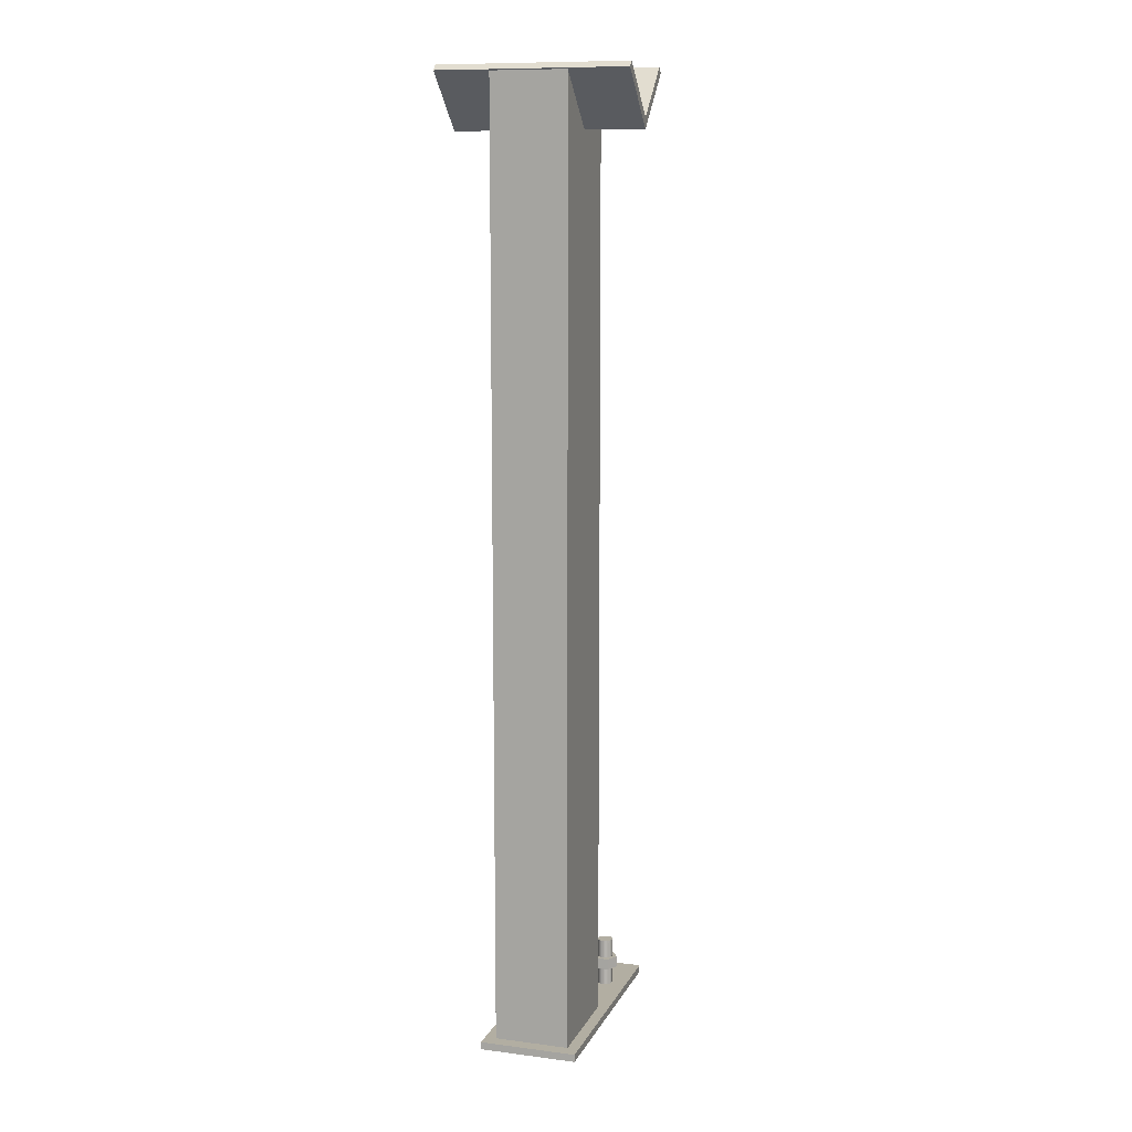
<metadata>
{"format":"obj","ext":"obj","renderer":"f3d","projection":"perspective","resolution":1024,"background":"white","views":[{"elev":10.7,"azim":-72.4,"up":"+Z"}]}
</metadata>
<code>
v -1852 1.404e+04 5057
v -1866 1.404e+04 5057
v -1866 1.402e+04 5057
v -1852 1.401e+04 5057
v -1837 1.402e+04 5057
v -1837 1.404e+04 5057
v -1837 1.402e+04 5072
v -1852 1.401e+04 5072
v -1866 1.402e+04 5072
v -1866 1.404e+04 5072
v -1852 1.404e+04 5072
v -1837 1.404e+04 5072
v -1837 1.402e+04 5072
v -1837 1.404e+04 5072
v -1837 1.404e+04 5057
v -1837 1.402e+04 5057
v -1852 1.401e+04 5072
v -1837 1.402e+04 5072
v -1837 1.402e+04 5057
v -1852 1.401e+04 5057
v -1866 1.402e+04 5072
v -1852 1.401e+04 5072
v -1852 1.401e+04 5057
v -1866 1.402e+04 5057
v -1866 1.404e+04 5072
v -1866 1.402e+04 5072
v -1866 1.402e+04 5057
v -1866 1.404e+04 5057
v -1852 1.404e+04 5072
v -1866 1.404e+04 5072
v -1866 1.404e+04 5057
v -1852 1.404e+04 5057
v -1837 1.404e+04 5072
v -1852 1.404e+04 5072
v -1852 1.404e+04 5057
v -1837 1.404e+04 5057
v -1866 1.404e+04 5007
v -1866 1.402e+04 5007
v -1852 1.401e+04 5007
v -1837 1.402e+04 5007
v -1837 1.404e+04 5007
v -1852 1.404e+04 5007
v -1837 1.402e+04 5022
v -1852 1.401e+04 5022
v -1847 1.402e+04 5022
v -1849 1.402e+04 5022
v -1847 1.402e+04 5022
v -1852 1.401e+04 5022
v -1845 1.402e+04 5022
v -1837 1.402e+04 5022
v -1847 1.402e+04 5022
v -1849 1.402e+04 5022
v -1852 1.401e+04 5022
v -1852 1.402e+04 5022
v -1854 1.402e+04 5022
v -1852 1.402e+04 5022
v -1852 1.401e+04 5022
v -1852 1.401e+04 5022
v -1857 1.402e+04 5022
v -1854 1.402e+04 5022
v -1866 1.402e+04 5022
v -1857 1.402e+04 5022
v -1852 1.401e+04 5022
v -1857 1.402e+04 5022
v -1866 1.402e+04 5022
v -1859 1.402e+04 5022
v -1866 1.402e+04 5022
v -1860 1.402e+04 5022
v -1859 1.402e+04 5022
v -1860 1.402e+04 5022
v -1866 1.402e+04 5022
v -1861 1.402e+04 5022
v -1862 1.403e+04 5022
v -1861 1.402e+04 5022
v -1866 1.402e+04 5022
v -1866 1.402e+04 5022
v -1866 1.404e+04 5022
v -1862 1.403e+04 5022
v -1866 1.404e+04 5022
v -1861 1.403e+04 5022
v -1862 1.403e+04 5022
v -1861 1.403e+04 5022
v -1866 1.404e+04 5022
v -1860 1.403e+04 5022
v -1866 1.404e+04 5022
v -1859 1.403e+04 5022
v -1860 1.403e+04 5022
v -1859 1.403e+04 5022
v -1866 1.404e+04 5022
v -1857 1.404e+04 5022
v -1852 1.404e+04 5022
v -1857 1.404e+04 5022
v -1866 1.404e+04 5022
v -1857 1.404e+04 5022
v -1852 1.404e+04 5022
v -1854 1.404e+04 5022
v -1852 1.404e+04 5022
v -1854 1.404e+04 5022
v -1852 1.404e+04 5022
v -1849 1.404e+04 5022
v -1852 1.404e+04 5022
v -1852 1.404e+04 5022
v -1852 1.404e+04 5022
v -1847 1.404e+04 5022
v -1849 1.404e+04 5022
v -1837 1.404e+04 5022
v -1847 1.404e+04 5022
v -1852 1.404e+04 5022
v -1845 1.403e+04 5022
v -1847 1.404e+04 5022
v -1837 1.404e+04 5022
v -1837 1.404e+04 5022
v -1843 1.403e+04 5022
v -1845 1.403e+04 5022
v -1837 1.404e+04 5022
v -1842 1.403e+04 5022
v -1843 1.403e+04 5022
v -1837 1.404e+04 5022
v -1842 1.403e+04 5022
v -1842 1.403e+04 5022
v -1837 1.402e+04 5022
v -1842 1.402e+04 5022
v -1842 1.403e+04 5022
v -1842 1.403e+04 5022
v -1837 1.404e+04 5022
v -1837 1.402e+04 5022
v -1837 1.402e+04 5022
v -1843 1.402e+04 5022
v -1842 1.402e+04 5022
v -1837 1.402e+04 5022
v -1845 1.402e+04 5022
v -1843 1.402e+04 5022
v -1861 1.403e+04 5097
v -1860 1.403e+04 5097
v -1859 1.403e+04 5097
v -1857 1.404e+04 5097
v -1854 1.404e+04 5097
v -1852 1.404e+04 5097
v -1849 1.404e+04 5097
v -1847 1.404e+04 5097
v -1845 1.403e+04 5097
v -1843 1.403e+04 5097
v -1842 1.403e+04 5097
v -1842 1.403e+04 5097
v -1842 1.402e+04 5097
v -1843 1.402e+04 5097
v -1845 1.402e+04 5097
v -1847 1.402e+04 5097
v -1849 1.402e+04 5097
v -1852 1.402e+04 5097
v -1854 1.402e+04 5097
v -1857 1.402e+04 5097
v -1859 1.402e+04 5097
v -1860 1.402e+04 5097
v -1861 1.402e+04 5097
v -1862 1.403e+04 5097
v -1852 1.404e+04 5097
v -1852 1.404e+04 5022
v -1849 1.404e+04 5022
v -1849 1.404e+04 5097
v -1849 1.404e+04 5097
v -1849 1.404e+04 5022
v -1847 1.404e+04 5022
v -1847 1.404e+04 5097
v -1843 1.403e+04 5097
v -1845 1.403e+04 5097
v -1845 1.403e+04 5022
v -1843 1.403e+04 5022
v -1847 1.404e+04 5022
v -1845 1.403e+04 5022
v -1845 1.403e+04 5097
v -1847 1.404e+04 5097
v -1842 1.403e+04 5097
v -1843 1.403e+04 5097
v -1843 1.403e+04 5022
v -1842 1.403e+04 5022
v -1842 1.403e+04 5097
v -1842 1.403e+04 5097
v -1842 1.403e+04 5022
v -1842 1.403e+04 5022
v -1842 1.403e+04 5097
v -1842 1.403e+04 5022
v -1842 1.402e+04 5022
v -1842 1.402e+04 5097
v -1842 1.402e+04 5097
v -1842 1.402e+04 5022
v -1843 1.402e+04 5022
v -1843 1.402e+04 5097
v -1847 1.402e+04 5097
v -1845 1.402e+04 5097
v -1845 1.402e+04 5022
v -1847 1.402e+04 5022
v -1843 1.402e+04 5022
v -1845 1.402e+04 5022
v -1845 1.402e+04 5097
v -1843 1.402e+04 5097
v -1849 1.402e+04 5097
v -1847 1.402e+04 5097
v -1847 1.402e+04 5022
v -1849 1.402e+04 5022
v -1852 1.402e+04 5097
v -1849 1.402e+04 5097
v -1849 1.402e+04 5022
v -1852 1.402e+04 5022
v -1852 1.402e+04 5097
v -1852 1.402e+04 5022
v -1854 1.402e+04 5022
v -1854 1.402e+04 5097
v -1854 1.402e+04 5097
v -1854 1.402e+04 5022
v -1857 1.402e+04 5022
v -1857 1.402e+04 5097
v -1860 1.402e+04 5097
v -1859 1.402e+04 5097
v -1859 1.402e+04 5022
v -1860 1.402e+04 5022
v -1857 1.402e+04 5022
v -1859 1.402e+04 5022
v -1859 1.402e+04 5097
v -1857 1.402e+04 5097
v -1861 1.402e+04 5097
v -1860 1.402e+04 5097
v -1860 1.402e+04 5022
v -1861 1.402e+04 5022
v -1861 1.402e+04 5022
v -1862 1.403e+04 5022
v -1862 1.403e+04 5097
v -1861 1.402e+04 5097
v -1862 1.403e+04 5097
v -1862 1.403e+04 5022
v -1861 1.403e+04 5022
v -1861 1.403e+04 5097
v -1861 1.403e+04 5097
v -1861 1.403e+04 5022
v -1860 1.403e+04 5022
v -1860 1.403e+04 5097
v -1857 1.404e+04 5097
v -1859 1.403e+04 5097
v -1859 1.403e+04 5022
v -1857 1.404e+04 5022
v -1860 1.403e+04 5022
v -1859 1.403e+04 5022
v -1859 1.403e+04 5097
v -1860 1.403e+04 5097
v -1854 1.404e+04 5022
v -1854 1.404e+04 5097
v -1857 1.404e+04 5097
v -1857 1.404e+04 5022
v -1854 1.404e+04 5097
v -1854 1.404e+04 5022
v -1852 1.404e+04 5022
v -1852 1.404e+04 5097
v -1837 1.402e+04 5022
v -1837 1.404e+04 5022
v -1837 1.404e+04 5007
v -1837 1.402e+04 5007
v -1852 1.401e+04 5022
v -1837 1.402e+04 5022
v -1837 1.402e+04 5007
v -1852 1.401e+04 5007
v -1866 1.402e+04 5022
v -1852 1.401e+04 5022
v -1852 1.401e+04 5007
v -1866 1.402e+04 5007
v -1866 1.404e+04 5022
v -1866 1.402e+04 5022
v -1866 1.402e+04 5007
v -1866 1.404e+04 5007
v -1852 1.404e+04 5022
v -1866 1.404e+04 5022
v -1866 1.404e+04 5007
v -1852 1.404e+04 5007
v -1837 1.404e+04 5022
v -1852 1.404e+04 5022
v -1852 1.404e+04 5007
v -1837 1.404e+04 5007
v -1807 1.411e+04 5057
v -1821 1.41e+04 5057
v -1821 1.408e+04 5057
v -1807 1.408e+04 5057
v -1792 1.408e+04 5057
v -1792 1.41e+04 5057
v -1792 1.408e+04 5072
v -1807 1.408e+04 5072
v -1821 1.408e+04 5072
v -1821 1.41e+04 5072
v -1807 1.411e+04 5072
v -1792 1.41e+04 5072
v -1792 1.408e+04 5072
v -1792 1.41e+04 5072
v -1792 1.41e+04 5057
v -1792 1.408e+04 5057
v -1807 1.408e+04 5072
v -1792 1.408e+04 5072
v -1792 1.408e+04 5057
v -1807 1.408e+04 5057
v -1821 1.408e+04 5072
v -1807 1.408e+04 5072
v -1807 1.408e+04 5057
v -1821 1.408e+04 5057
v -1821 1.41e+04 5072
v -1821 1.408e+04 5072
v -1821 1.408e+04 5057
v -1821 1.41e+04 5057
v -1807 1.411e+04 5072
v -1821 1.41e+04 5072
v -1821 1.41e+04 5057
v -1807 1.411e+04 5057
v -1792 1.41e+04 5072
v -1807 1.411e+04 5072
v -1807 1.411e+04 5057
v -1792 1.41e+04 5057
v -1821 1.41e+04 5007
v -1821 1.408e+04 5007
v -1807 1.408e+04 5007
v -1792 1.408e+04 5007
v -1792 1.41e+04 5007
v -1807 1.411e+04 5007
v -1792 1.408e+04 5022
v -1807 1.408e+04 5022
v -1802 1.408e+04 5022
v -1804 1.408e+04 5022
v -1802 1.408e+04 5022
v -1807 1.408e+04 5022
v -1800 1.409e+04 5022
v -1792 1.408e+04 5022
v -1802 1.408e+04 5022
v -1804 1.408e+04 5022
v -1807 1.408e+04 5022
v -1807 1.408e+04 5022
v -1809 1.408e+04 5022
v -1807 1.408e+04 5022
v -1807 1.408e+04 5022
v -1807 1.408e+04 5022
v -1812 1.408e+04 5022
v -1809 1.408e+04 5022
v -1821 1.408e+04 5022
v -1812 1.408e+04 5022
v -1807 1.408e+04 5022
v -1812 1.408e+04 5022
v -1821 1.408e+04 5022
v -1814 1.409e+04 5022
v -1821 1.408e+04 5022
v -1815 1.409e+04 5022
v -1814 1.409e+04 5022
v -1815 1.409e+04 5022
v -1821 1.408e+04 5022
v -1816 1.409e+04 5022
v -1817 1.409e+04 5022
v -1816 1.409e+04 5022
v -1821 1.408e+04 5022
v -1821 1.408e+04 5022
v -1821 1.41e+04 5022
v -1817 1.409e+04 5022
v -1821 1.41e+04 5022
v -1816 1.41e+04 5022
v -1817 1.409e+04 5022
v -1816 1.41e+04 5022
v -1821 1.41e+04 5022
v -1815 1.41e+04 5022
v -1821 1.41e+04 5022
v -1814 1.41e+04 5022
v -1815 1.41e+04 5022
v -1814 1.41e+04 5022
v -1821 1.41e+04 5022
v -1812 1.41e+04 5022
v -1807 1.411e+04 5022
v -1812 1.41e+04 5022
v -1821 1.41e+04 5022
v -1812 1.41e+04 5022
v -1807 1.411e+04 5022
v -1809 1.41e+04 5022
v -1807 1.41e+04 5022
v -1809 1.41e+04 5022
v -1807 1.411e+04 5022
v -1804 1.41e+04 5022
v -1807 1.41e+04 5022
v -1807 1.411e+04 5022
v -1807 1.411e+04 5022
v -1802 1.41e+04 5022
v -1804 1.41e+04 5022
v -1792 1.41e+04 5022
v -1802 1.41e+04 5022
v -1807 1.411e+04 5022
v -1800 1.41e+04 5022
v -1802 1.41e+04 5022
v -1792 1.41e+04 5022
v -1792 1.41e+04 5022
v -1798 1.41e+04 5022
v -1800 1.41e+04 5022
v -1792 1.41e+04 5022
v -1797 1.41e+04 5022
v -1798 1.41e+04 5022
v -1792 1.41e+04 5022
v -1797 1.409e+04 5022
v -1797 1.41e+04 5022
v -1792 1.408e+04 5022
v -1797 1.409e+04 5022
v -1797 1.409e+04 5022
v -1797 1.409e+04 5022
v -1792 1.41e+04 5022
v -1792 1.408e+04 5022
v -1792 1.408e+04 5022
v -1798 1.409e+04 5022
v -1797 1.409e+04 5022
v -1792 1.408e+04 5022
v -1800 1.409e+04 5022
v -1798 1.409e+04 5022
v -1816 1.41e+04 5097
v -1815 1.41e+04 5097
v -1814 1.41e+04 5097
v -1812 1.41e+04 5097
v -1809 1.41e+04 5097
v -1807 1.41e+04 5097
v -1804 1.41e+04 5097
v -1802 1.41e+04 5097
v -1800 1.41e+04 5097
v -1798 1.41e+04 5097
v -1797 1.41e+04 5097
v -1797 1.409e+04 5097
v -1797 1.409e+04 5097
v -1798 1.409e+04 5097
v -1800 1.409e+04 5097
v -1802 1.408e+04 5097
v -1804 1.408e+04 5097
v -1807 1.408e+04 5097
v -1809 1.408e+04 5097
v -1812 1.408e+04 5097
v -1814 1.409e+04 5097
v -1815 1.409e+04 5097
v -1816 1.409e+04 5097
v -1817 1.409e+04 5097
v -1807 1.41e+04 5097
v -1807 1.41e+04 5022
v -1804 1.41e+04 5022
v -1804 1.41e+04 5097
v -1804 1.41e+04 5097
v -1804 1.41e+04 5022
v -1802 1.41e+04 5022
v -1802 1.41e+04 5097
v -1798 1.41e+04 5097
v -1800 1.41e+04 5097
v -1800 1.41e+04 5022
v -1798 1.41e+04 5022
v -1802 1.41e+04 5022
v -1800 1.41e+04 5022
v -1800 1.41e+04 5097
v -1802 1.41e+04 5097
v -1797 1.41e+04 5097
v -1798 1.41e+04 5097
v -1798 1.41e+04 5022
v -1797 1.41e+04 5022
v -1797 1.409e+04 5097
v -1797 1.41e+04 5097
v -1797 1.41e+04 5022
v -1797 1.409e+04 5022
v -1797 1.409e+04 5097
v -1797 1.409e+04 5022
v -1797 1.409e+04 5022
v -1797 1.409e+04 5097
v -1797 1.409e+04 5097
v -1797 1.409e+04 5022
v -1798 1.409e+04 5022
v -1798 1.409e+04 5097
v -1802 1.408e+04 5097
v -1800 1.409e+04 5097
v -1800 1.409e+04 5022
v -1802 1.408e+04 5022
v -1798 1.409e+04 5022
v -1800 1.409e+04 5022
v -1800 1.409e+04 5097
v -1798 1.409e+04 5097
v -1804 1.408e+04 5097
v -1802 1.408e+04 5097
v -1802 1.408e+04 5022
v -1804 1.408e+04 5022
v -1807 1.408e+04 5097
v -1804 1.408e+04 5097
v -1804 1.408e+04 5022
v -1807 1.408e+04 5022
v -1807 1.408e+04 5097
v -1807 1.408e+04 5022
v -1809 1.408e+04 5022
v -1809 1.408e+04 5097
v -1809 1.408e+04 5097
v -1809 1.408e+04 5022
v -1812 1.408e+04 5022
v -1812 1.408e+04 5097
v -1815 1.409e+04 5097
v -1814 1.409e+04 5097
v -1814 1.409e+04 5022
v -1815 1.409e+04 5022
v -1812 1.408e+04 5022
v -1814 1.409e+04 5022
v -1814 1.409e+04 5097
v -1812 1.408e+04 5097
v -1816 1.409e+04 5097
v -1815 1.409e+04 5097
v -1815 1.409e+04 5022
v -1816 1.409e+04 5022
v -1816 1.409e+04 5022
v -1817 1.409e+04 5022
v -1817 1.409e+04 5097
v -1816 1.409e+04 5097
v -1817 1.409e+04 5097
v -1817 1.409e+04 5022
v -1816 1.41e+04 5022
v -1816 1.41e+04 5097
v -1816 1.41e+04 5097
v -1816 1.41e+04 5022
v -1815 1.41e+04 5022
v -1815 1.41e+04 5097
v -1812 1.41e+04 5097
v -1814 1.41e+04 5097
v -1814 1.41e+04 5022
v -1812 1.41e+04 5022
v -1815 1.41e+04 5022
v -1814 1.41e+04 5022
v -1814 1.41e+04 5097
v -1815 1.41e+04 5097
v -1809 1.41e+04 5022
v -1809 1.41e+04 5097
v -1812 1.41e+04 5097
v -1812 1.41e+04 5022
v -1809 1.41e+04 5097
v -1809 1.41e+04 5022
v -1807 1.41e+04 5022
v -1807 1.41e+04 5097
v -1792 1.408e+04 5022
v -1792 1.41e+04 5022
v -1792 1.41e+04 5007
v -1792 1.408e+04 5007
v -1807 1.408e+04 5022
v -1792 1.408e+04 5022
v -1792 1.408e+04 5007
v -1807 1.408e+04 5007
v -1821 1.408e+04 5022
v -1807 1.408e+04 5022
v -1807 1.408e+04 5007
v -1821 1.408e+04 5007
v -1821 1.41e+04 5022
v -1821 1.408e+04 5022
v -1821 1.408e+04 5007
v -1821 1.41e+04 5007
v -1807 1.411e+04 5022
v -1821 1.41e+04 5022
v -1821 1.41e+04 5007
v -1807 1.411e+04 5007
v -1792 1.41e+04 5022
v -1807 1.411e+04 5022
v -1807 1.411e+04 5007
v -1792 1.41e+04 5007
v -1924 1.402e+04 5553
v -1939 1.402e+04 5553
v -1939 1.402e+04 5898
v -1924 1.402e+04 5898
v -1939 1.41e+04 5898
v -1939 1.41e+04 5553
v -1924 1.41e+04 5553
v -1924 1.41e+04 5898
v -1924 1.41e+04 5898
v -1924 1.41e+04 5553
v -1924 1.402e+04 5553
v -1924 1.402e+04 5898
v -1924 1.41e+04 5553
v -1939 1.41e+04 5553
v -1939 1.402e+04 5553
v -1924 1.402e+04 5553
v -1939 1.41e+04 5553
v -1939 1.41e+04 5898
v -1939 1.402e+04 5898
v -1939 1.402e+04 5553
v -1939 1.41e+04 5898
v -1924 1.41e+04 5898
v -1924 1.402e+04 5898
v -1939 1.402e+04 5898
v -1779 1.413e+04 5022
v -2097 1.413e+04 5022
v -2097 1.4e+04 5022
v -1779 1.4e+04 5022
v -2097 1.4e+04 5032
v -2097 1.413e+04 5032
v -1779 1.413e+04 5032
v -1779 1.4e+04 5032
v -1779 1.4e+04 5032
v -1779 1.413e+04 5032
v -1779 1.413e+04 5022
v -1779 1.4e+04 5022
v -1779 1.413e+04 5032
v -2097 1.413e+04 5032
v -2097 1.413e+04 5022
v -1779 1.413e+04 5022
v -2097 1.413e+04 5032
v -2097 1.4e+04 5032
v -2097 1.4e+04 5022
v -2097 1.413e+04 5022
v -2097 1.4e+04 5032
v -1779 1.4e+04 5032
v -1779 1.4e+04 5022
v -2097 1.4e+04 5022
v -2079 1.401e+04 5032
v -2079 1.401e+04 6284
v -2010 1.401e+04 6215
v -1939 1.401e+04 6285
v -1939 1.401e+04 5032
v -1939 1.411e+04 6285
v -2010 1.411e+04 6215
v -2079 1.411e+04 6284
v -2079 1.411e+04 5032
v -1939 1.411e+04 5032
v -1939 1.411e+04 5032
v -2079 1.411e+04 5032
v -2079 1.401e+04 5032
v -1939 1.401e+04 5032
v -2079 1.411e+04 5032
v -2079 1.411e+04 6284
v -2079 1.401e+04 6284
v -2079 1.401e+04 5032
v -2079 1.411e+04 6284
v -2010 1.411e+04 6215
v -2010 1.401e+04 6215
v -2079 1.401e+04 6284
v -2010 1.411e+04 6215
v -1939 1.411e+04 6285
v -1939 1.401e+04 6285
v -2010 1.401e+04 6215
v -1939 1.411e+04 6285
v -1939 1.411e+04 5032
v -1939 1.401e+04 5032
v -1939 1.401e+04 6285
v -1946 1.393e+04 6292
v -1939 1.393e+04 6285
v -2010 1.393e+04 6215
v -2080 1.393e+04 6285
v -2073 1.393e+04 6292
v -2010 1.393e+04 6229
v -2073 1.418e+04 6292
v -2080 1.418e+04 6285
v -2010 1.418e+04 6215
v -1939 1.418e+04 6285
v -1946 1.418e+04 6292
v -2010 1.418e+04 6229
v -2010 1.418e+04 6229
v -1946 1.418e+04 6292
v -1946 1.393e+04 6292
v -2010 1.393e+04 6229
v -1946 1.418e+04 6292
v -1939 1.418e+04 6285
v -1939 1.393e+04 6285
v -1946 1.393e+04 6292
v -1939 1.418e+04 6285
v -2010 1.418e+04 6215
v -2010 1.393e+04 6215
v -1939 1.393e+04 6285
v -2010 1.418e+04 6215
v -2080 1.418e+04 6285
v -2080 1.393e+04 6285
v -2010 1.393e+04 6215
v -2080 1.418e+04 6285
v -2073 1.418e+04 6292
v -2073 1.393e+04 6292
v -2080 1.393e+04 6285
v -2073 1.418e+04 6292
v -2010 1.418e+04 6229
v -2010 1.393e+04 6229
v -2073 1.393e+04 6292
f 665 663 666
f 665 664 663
f 661 659 662
f 661 660 659
f 657 655 658
f 657 656 655
f 653 651 654
f 653 652 651
f 649 647 650
f 649 648 647
f 645 643 646
f 645 644 643
f 640 642 641
f 637 642 638
f 640 639 642
f 642 639 638
f 634 636 635
f 631 636 632
f 634 633 636
f 636 633 632
f 629 627 630
f 629 628 627
f 625 623 626
f 625 624 623
f 621 619 622
f 621 620 619
f 617 615 618
f 617 616 615
f 613 611 614
f 613 612 611
f 606 610 607
f 607 610 608
f 610 609 608
f 602 601 603
f 603 601 604
f 601 605 604
f 599 597 600
f 599 598 597
f 595 593 596
f 595 594 593
f 591 589 592
f 591 590 589
f 587 585 588
f 587 586 585
f 583 581 584
f 583 582 581
f 579 577 580
f 579 578 577
f 575 573 576
f 575 574 573
f 571 569 572
f 571 570 569
f 567 565 568
f 567 566 565
f 563 561 564
f 563 562 561
f 559 557 560
f 559 558 557
f 555 553 556
f 555 554 553
f 551 549 552
f 551 550 549
f 547 545 548
f 547 546 545
f 543 541 544
f 543 542 541
f 539 537 540
f 539 538 537
f 535 533 536
f 535 534 533
f 531 529 532
f 531 530 529
f 527 525 528
f 527 526 525
f 523 521 524
f 523 522 521
f 519 517 520
f 519 518 517
f 515 513 516
f 515 514 513
f 511 509 512
f 511 510 509
f 507 505 508
f 507 506 505
f 503 501 504
f 503 502 501
f 499 497 500
f 499 498 497
f 495 493 496
f 495 494 493
f 491 489 492
f 491 490 489
f 487 485 488
f 487 486 485
f 483 481 484
f 483 482 481
f 479 477 480
f 479 478 477
f 475 473 476
f 475 474 473
f 471 469 472
f 471 470 469
f 467 465 468
f 467 466 465
f 463 461 464
f 463 462 461
f 459 457 460
f 459 458 457
f 455 453 456
f 455 454 453
f 451 449 452
f 451 450 449
f 447 445 448
f 447 446 445
f 443 441 444
f 443 442 441
f 439 437 440
f 439 438 437
f 435 433 436
f 435 434 433
f 419 421 420
f 419 418 421
f 418 422 421
f 418 417 422
f 417 423 422
f 417 416 423
f 416 424 423
f 416 415 424
f 415 425 424
f 415 414 425
f 414 426 425
f 414 413 426
f 413 427 426
f 413 412 427
f 412 428 427
f 412 411 428
f 411 429 428
f 411 410 429
f 410 430 429
f 410 409 430
f 409 431 430
f 409 432 431
f 408 407 406
f 405 404 403
f 402 401 400
f 399 398 397
f 396 395 394
f 393 392 391
f 390 389 388
f 387 386 385
f 384 383 382
f 381 380 379
f 378 377 376
f 375 374 373
f 372 371 370
f 369 368 367
f 366 365 364
f 363 362 361
f 360 359 358
f 357 356 355
f 354 353 352
f 351 350 349
f 348 347 346
f 345 344 343
f 342 341 340
f 339 338 337
f 336 335 334
f 333 332 331
f 330 329 328
f 327 326 325
f 324 323 322
f 321 320 319
f 316 315 317
f 315 318 317
f 315 314 318
f 314 313 318
f 311 309 312
f 311 310 309
f 307 305 308
f 307 306 305
f 303 301 304
f 303 302 301
f 299 297 300
f 299 298 297
f 295 293 296
f 295 294 293
f 291 289 292
f 291 290 289
f 288 287 283
f 287 284 283
f 287 286 284
f 286 285 284
f 281 280 282
f 280 277 282
f 280 279 277
f 279 278 277
f 275 273 276
f 275 274 273
f 271 269 272
f 271 270 269
f 267 265 268
f 267 266 265
f 263 261 264
f 263 262 261
f 259 257 260
f 259 258 257
f 255 253 256
f 255 254 253
f 251 249 252
f 251 250 249
f 247 245 248
f 247 246 245
f 243 241 244
f 243 242 241
f 239 237 240
f 239 238 237
f 235 233 236
f 235 234 233
f 231 229 232
f 231 230 229
f 227 225 228
f 227 226 225
f 223 221 224
f 223 222 221
f 219 217 220
f 219 218 217
f 215 213 216
f 215 214 213
f 211 209 212
f 211 210 209
f 207 205 208
f 207 206 205
f 203 201 204
f 203 202 201
f 199 197 200
f 199 198 197
f 195 193 196
f 195 194 193
f 191 189 192
f 191 190 189
f 187 185 188
f 187 186 185
f 183 181 184
f 183 182 181
f 179 177 180
f 179 178 177
f 175 173 176
f 175 174 173
f 171 169 172
f 171 170 169
f 167 165 168
f 167 166 165
f 163 161 164
f 163 162 161
f 159 157 160
f 159 158 157
f 143 145 144
f 143 142 145
f 142 146 145
f 142 141 146
f 141 147 146
f 141 140 147
f 140 148 147
f 140 139 148
f 139 149 148
f 139 138 149
f 138 150 149
f 138 137 150
f 137 151 150
f 137 136 151
f 136 152 151
f 136 135 152
f 135 153 152
f 135 134 153
f 134 154 153
f 134 133 154
f 133 155 154
f 133 156 155
f 132 131 130
f 129 128 127
f 126 125 124
f 123 122 121
f 120 119 118
f 117 116 115
f 114 113 112
f 111 110 109
f 108 107 106
f 105 104 103
f 102 101 100
f 99 98 97
f 96 95 94
f 93 92 91
f 90 89 88
f 87 86 85
f 84 83 82
f 81 80 79
f 78 77 76
f 75 74 73
f 72 71 70
f 69 68 67
f 66 65 64
f 63 62 61
f 60 59 58
f 57 56 55
f 54 53 52
f 51 50 49
f 48 47 46
f 45 44 43
f 40 39 41
f 39 42 41
f 39 38 42
f 38 37 42
f 35 33 36
f 35 34 33
f 31 29 32
f 31 30 29
f 27 25 28
f 27 26 25
f 23 21 24
f 23 22 21
f 19 17 20
f 19 18 17
f 15 13 16
f 15 14 13
f 12 11 7
f 11 8 7
f 11 10 8
f 10 9 8
f 5 4 6
f 4 1 6
f 4 3 1
f 3 2 1

</code>
